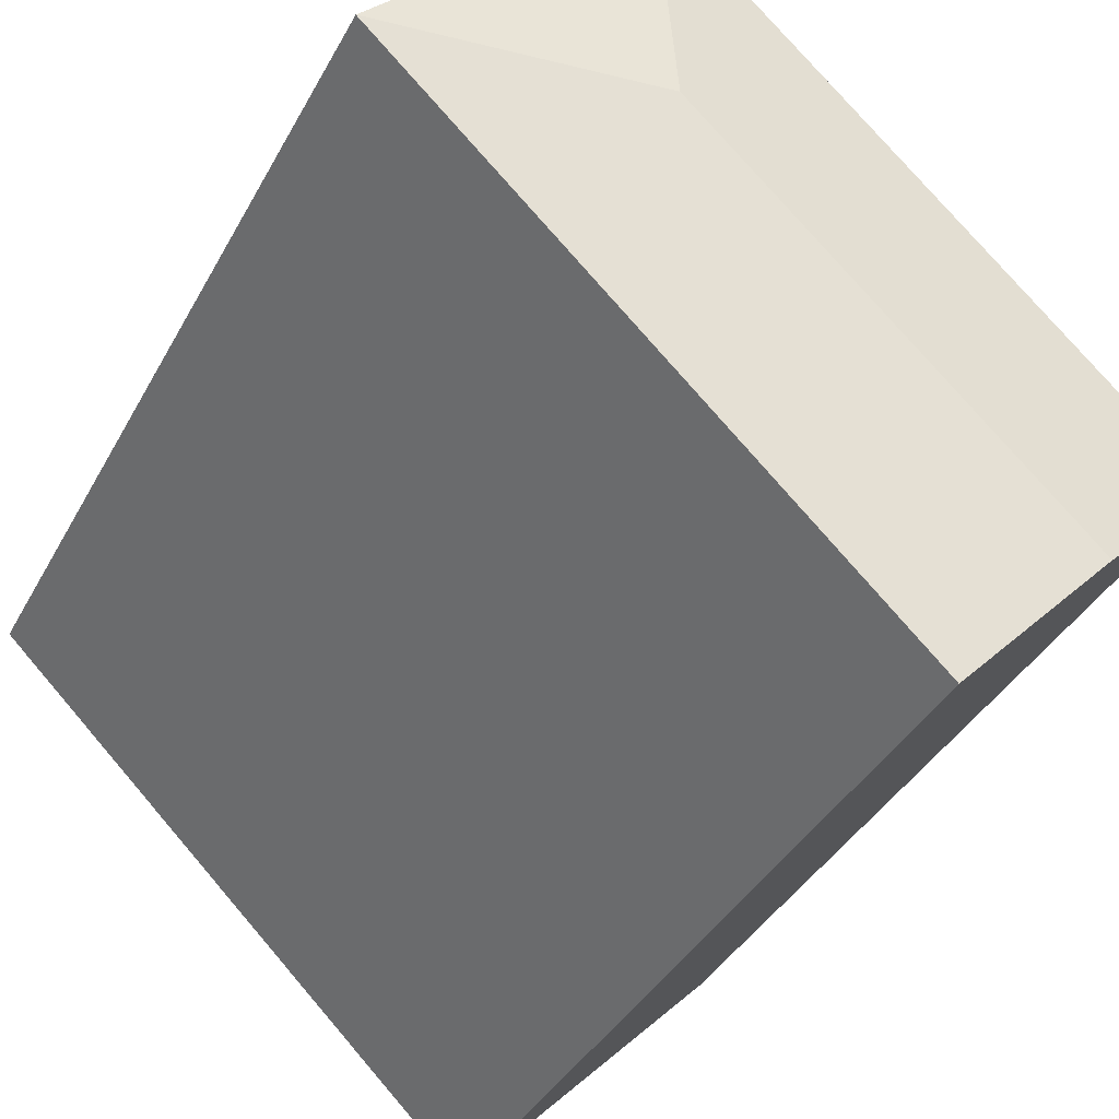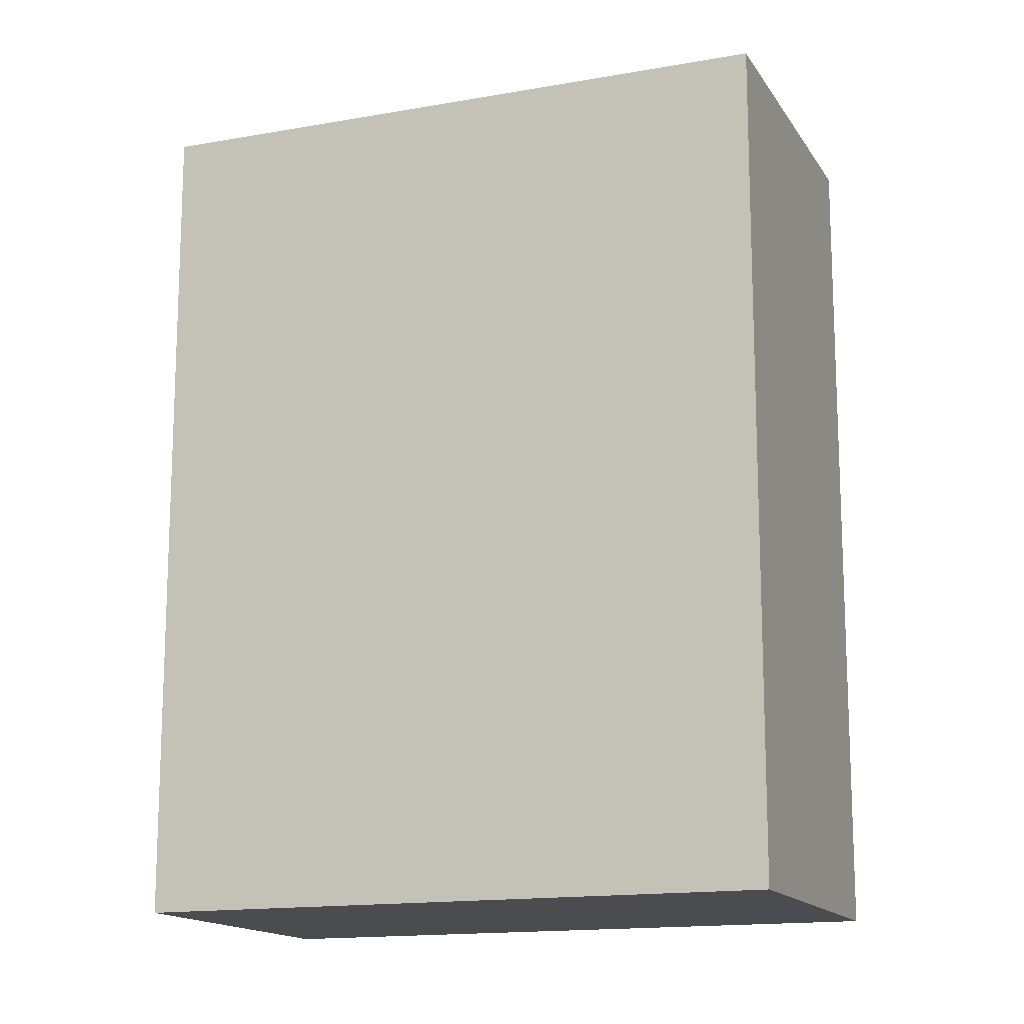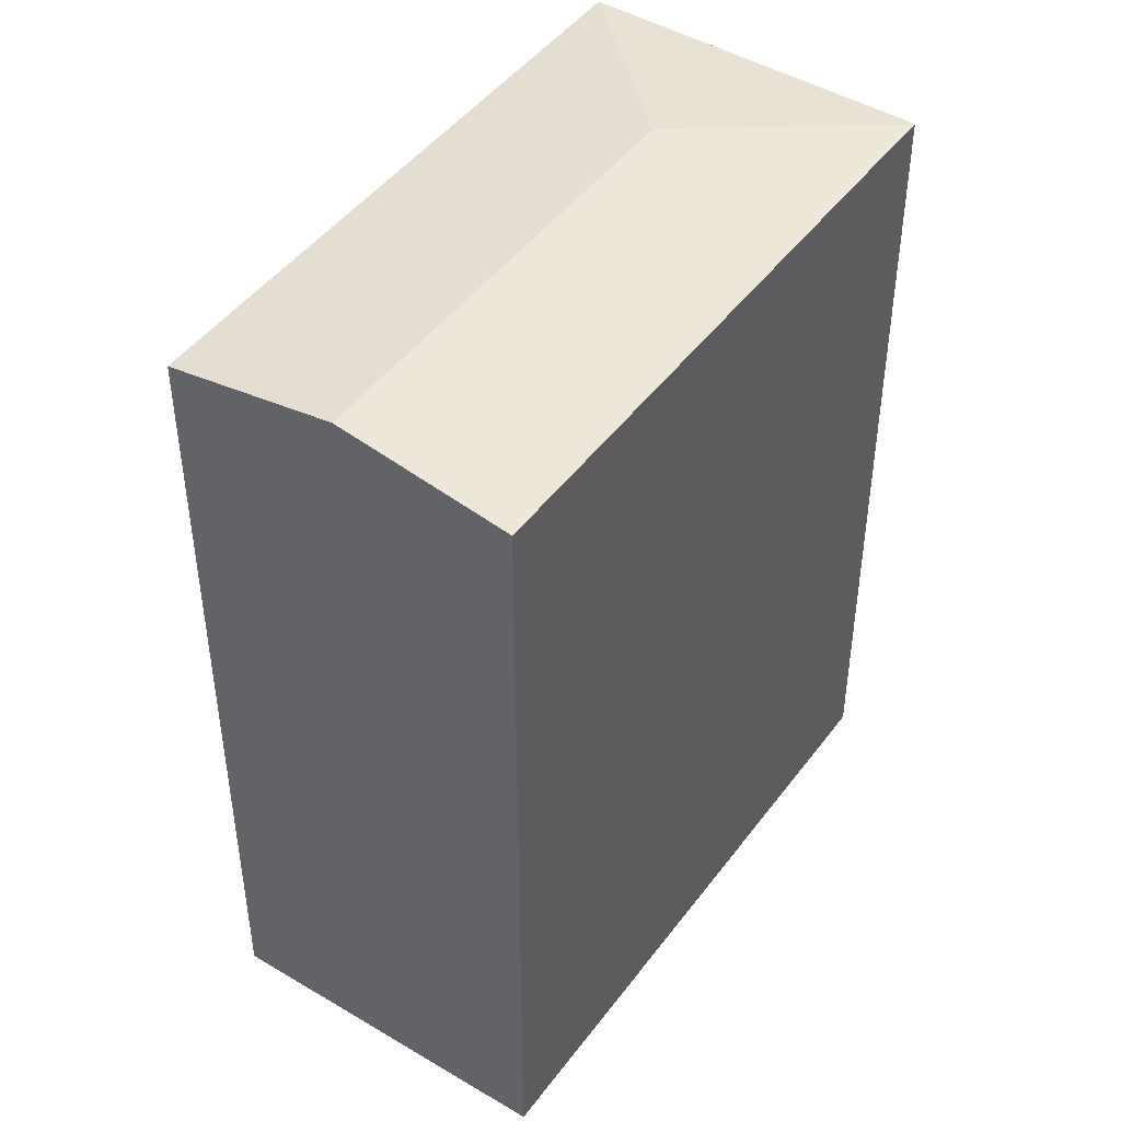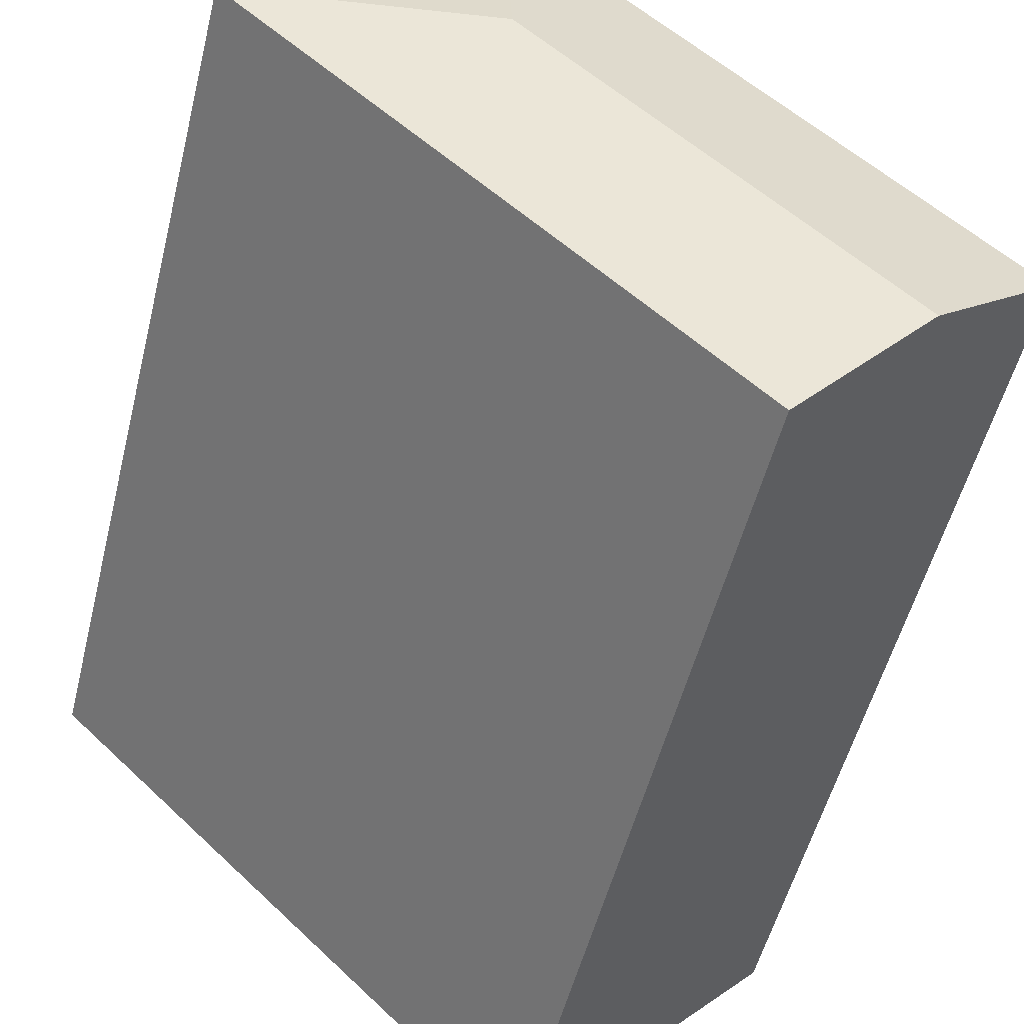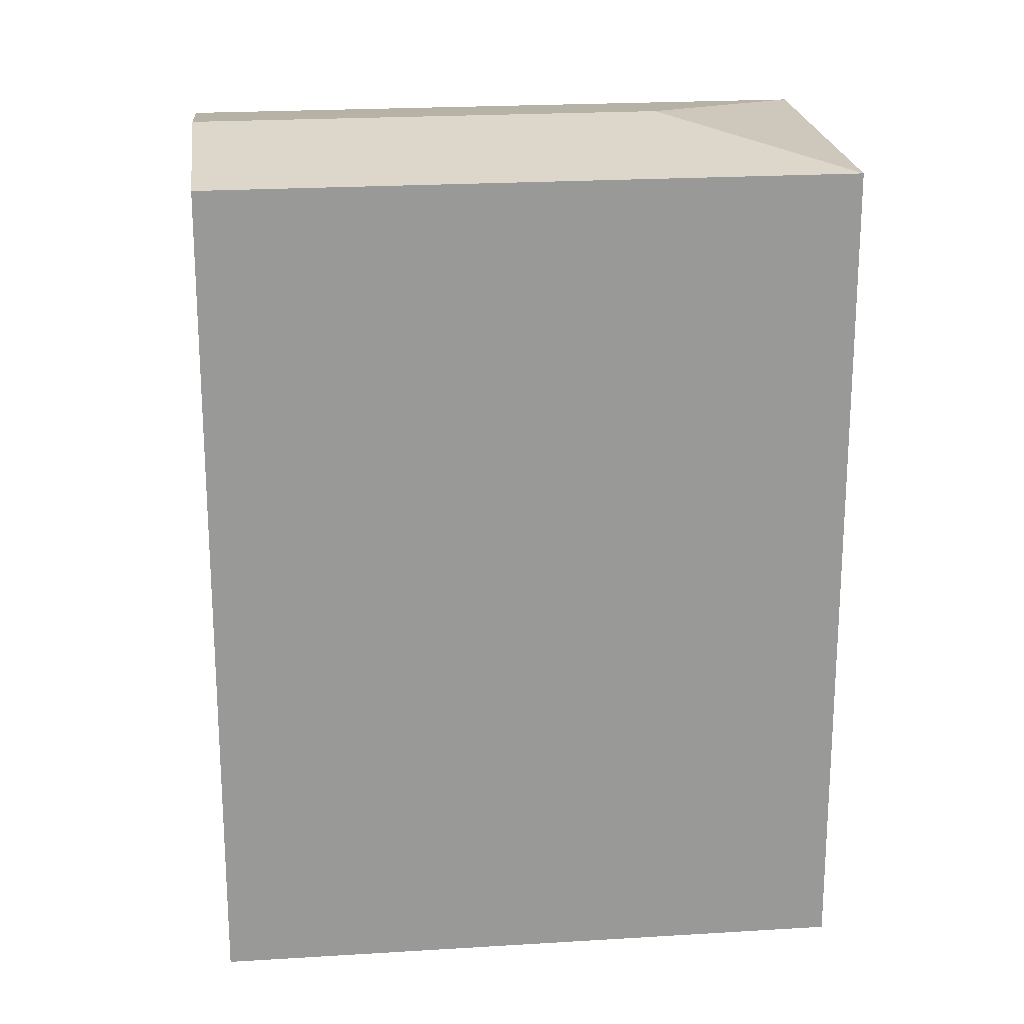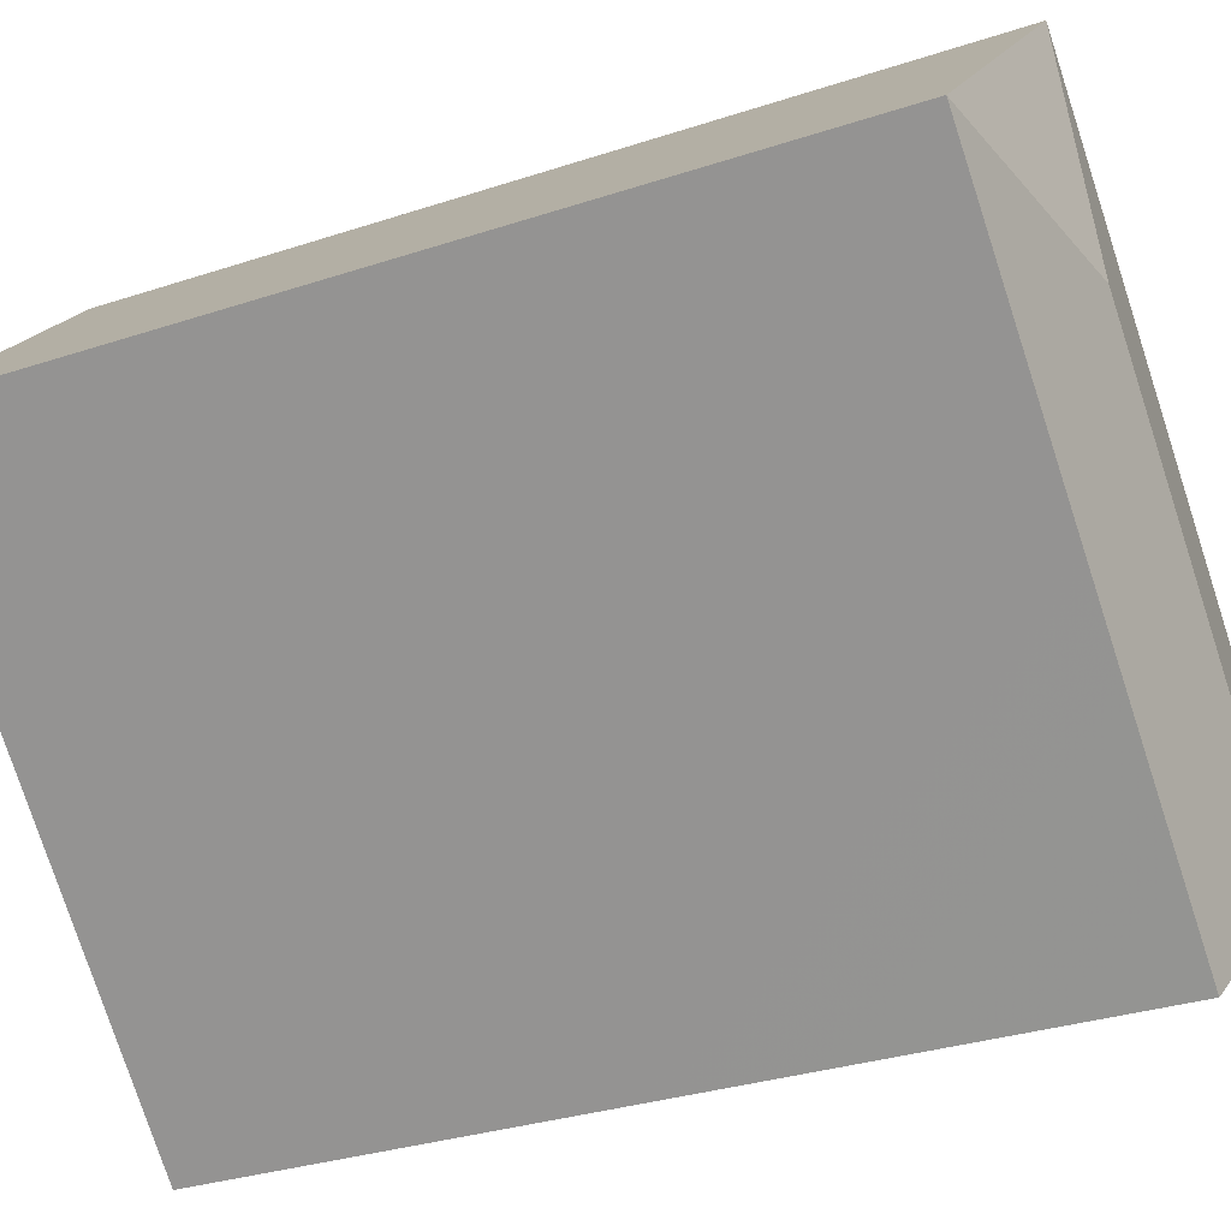
<metadata>
{"format":"obj","ext":"obj","renderer":"f3d","projection":"perspective","resolution":1024,"background":"white","views":[{"elev":-37.2,"azim":154.8,"up":"+Z"},{"elev":-14.9,"azim":-22.9,"up":"+Y"},{"elev":46.1,"azim":-99.7,"up":"+Y"},{"elev":-51.9,"azim":166.3,"up":"+Z"},{"elev":21.6,"azim":-50.4,"up":"+Y"},{"elev":-30.7,"azim":115.6,"up":"+Z"}]}
</metadata>
<code>
v  0.0005412 25.42 -0.0008055
v  13.87 26.27 6.065
v  3.681 26.27 -3.807
v  13.99 25.42 13.56
v  21.35 25.42 5.944
v  7.362 25.42 -7.612
v  0 0 0
v  21.35 -3.64e-16 5.945
v  13.99 -8.301e-16 13.56
v  7.361 4.661e-16 -7.612
v  3.681 2.33e-16 -3.806
g defaultobject
f 1 2 3
f 2 1 4
f 3 5 6
f 5 3 2
f 4 5 2
f 7 8 9
f 8 7 10
f 10 7 11
f 1 11 7
f 11 1 10
f 10 1 6
f 6 1 3
f 8 4 9
f 4 8 5
f 4 7 9
f 7 4 1
f 10 5 8
f 5 10 6

</code>
